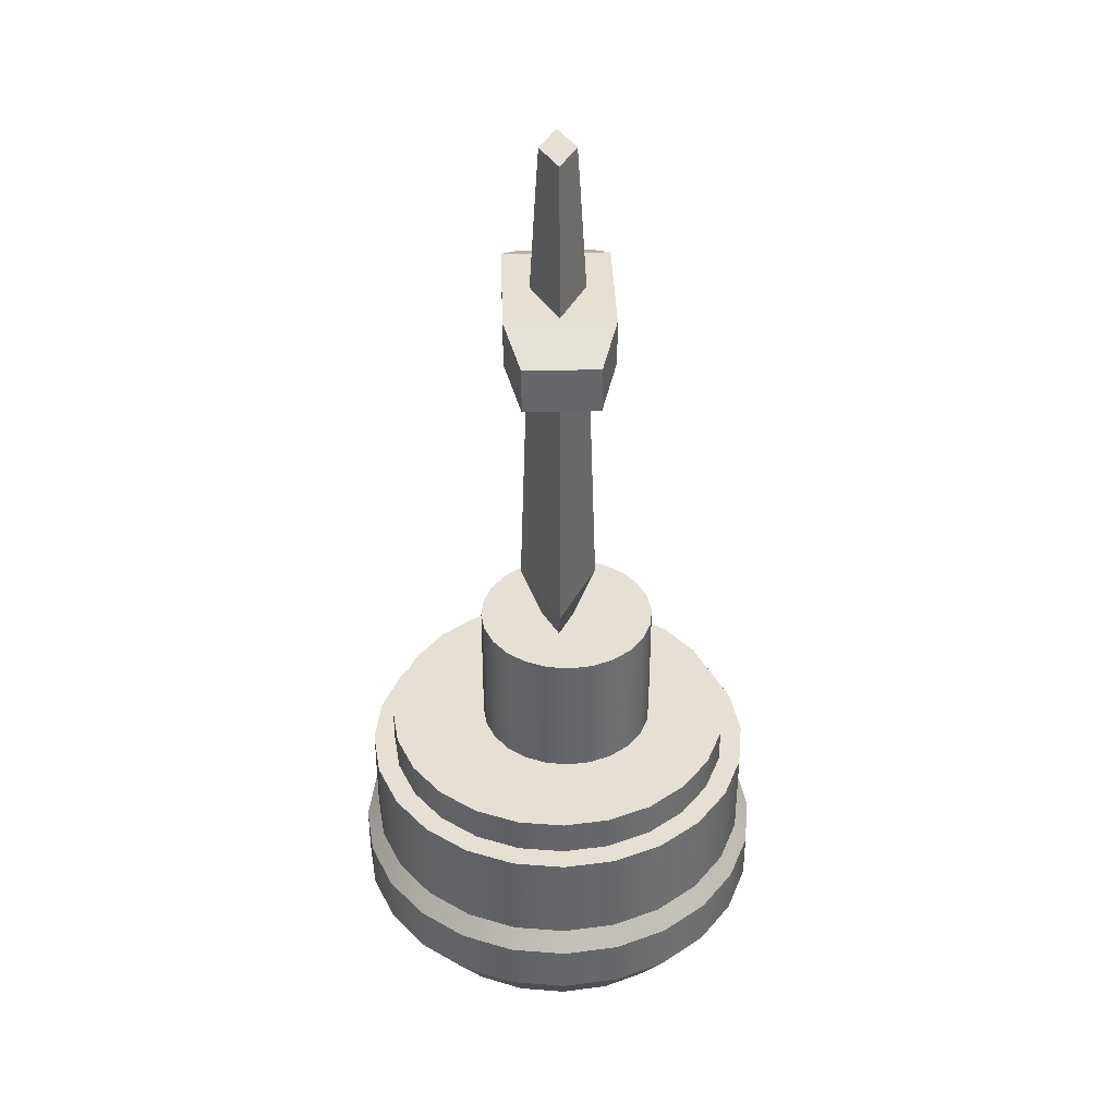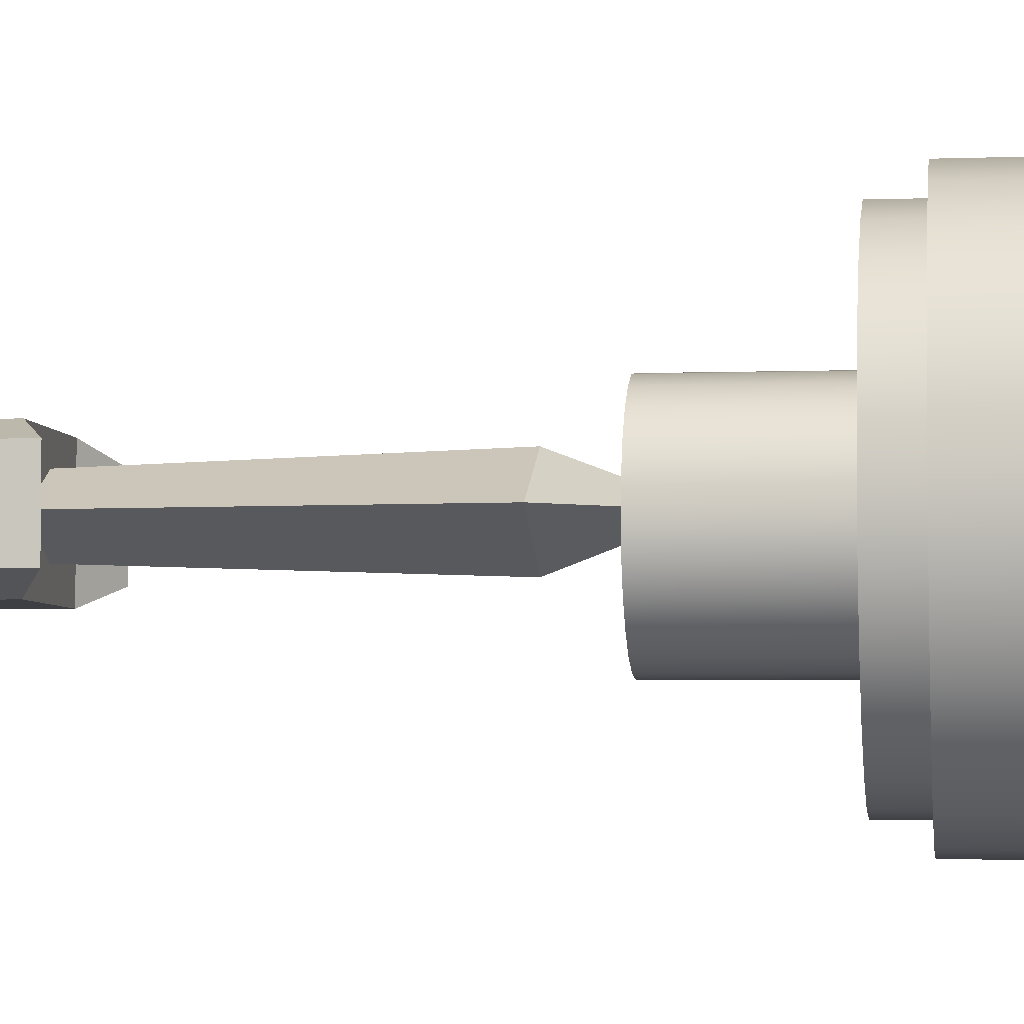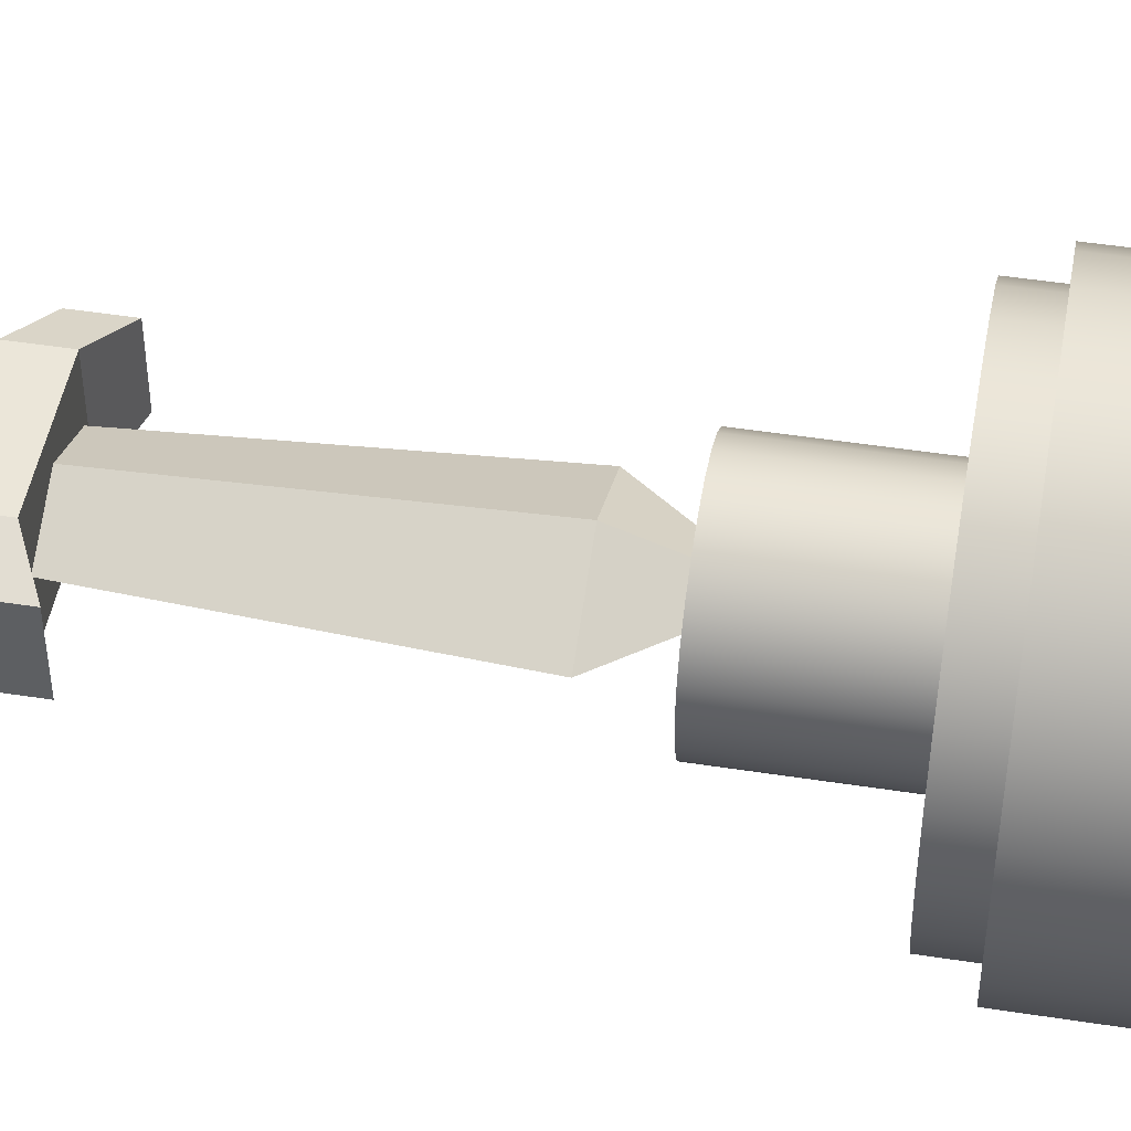
<metadata>
{"format":"obj","ext":"obj","renderer":"f3d","projection":"perspective","resolution":1024,"background":"white","views":[{"elev":38.2,"azim":88.1,"up":"+Y"},{"elev":-4.0,"azim":-82.7,"up":"+Z"},{"elev":47.8,"azim":-80.1,"up":"+Z"}]}
</metadata>
<code>
g mergedBlocks
v 0.1732 -0.162 -0.12
v 0.1732 -0.862 -0.12
v 0.1932 -0.162 -0.07176
v 0.1932 -0.862 -0.07176
v 0.2 -0.162 -0.02
v 0.2 -0.862 -0.02
v 0.1932 -0.162 0.03176
v 0.1932 -0.862 0.03176
v 0.1732 -0.162 0.08
v 0.1732 -0.862 0.08
v 0.1414 -0.862 -0.1614
v 0.1414 -0.162 -0.1614
v 0.1414 -0.162 0.1214
v 0.1414 -0.862 0.1214
v 0.1 -0.862 0.1532
v 0.1 -0.162 0.1532
v 0.05176 -0.862 0.1732
v 0.05176 -0.162 0.1732
v 0 -0.862 0.18
v 0 -0.162 0.18
v -0.05176 -0.862 0.1732
v -0.05176 -0.162 0.1732
v 0.1 -0.162 -0.1932
v 0.1 -0.862 -0.1932
v 0.05176 -0.162 -0.2132
v 0.05176 -0.862 -0.2132
v 0 -0.162 -0.22
v 0 -0.862 -0.22
v -0.05176 -0.162 -0.2132
v -0.05176 -0.862 -0.2132
v -0.1 -0.862 0.1532
v -0.1 -0.162 0.1532
v -0.1414 -0.862 0.1214
v -0.1414 -0.162 0.1214
v -0.1732 -0.162 0.08
v -0.1732 -0.862 0.08
v -0.1932 -0.162 0.03176
v -0.1932 -0.862 0.03176
v -0.2 -0.162 -0.02
v -0.2 -0.862 -0.02
v -0.1932 -0.162 -0.07176
v -0.1932 -0.862 -0.07176
v -0.1732 -0.162 -0.12
v -0.1732 -0.862 -0.12
v -0.1414 -0.162 -0.1614
v -0.1414 -0.862 -0.1614
v -0.1 -0.862 -0.1932
v -0.1 -0.162 -0.1932
v 0.2 -0.462 -0.3464
v 0.1035 -0.462 -0.3864
v 0.2 -0.5772 -0.3464
v 0.1035 -0.5772 -0.3864
v -0.3864 -0.462 0.1035
v -0.3864 -0.5772 0.1035
v -0.4 -0.462 -3.497e-08
v -0.4 -0.5772 -3.497e-08
v -3.497e-08 -0.462 0.4
v 0.1035 -0.462 0.3864
v -2.49e-08 -0.5772 0.4
v 0.1035 -0.5772 0.3864
v 3.497e-08 -0.462 -0.4
v -0.1035 -0.462 -0.3864
v 4.504e-08 -0.5772 -0.4
v -0.1035 -0.5772 -0.3864
v -0.3864 -0.462 -0.1035
v -0.3864 -0.5772 -0.1035
v 0.3864 -0.5772 0.1035
v 0.3864 -0.462 0.1035
v 0.4 -0.5772 3.497e-08
v 0.4 -0.462 3.497e-08
v -0.2 -0.462 0.3464
v -0.1035 -0.462 0.3864
v -0.2 -0.5772 0.3464
v -0.1035 -0.5772 0.3864
v -0.2828 -0.462 0.2828
v -0.2828 -0.5772 0.2828
v -0.3464 -0.462 0.2
v -0.3464 -0.5772 0.2
v 0.2828 -0.462 -0.2828
v 0.2828 -0.5772 -0.2828
v -0.3464 -0.462 -0.2
v -0.3464 -0.5772 -0.2
v -0.2828 -0.462 -0.2828
v -0.2828 -0.5772 -0.2828
v 0.3864 -0.462 -0.1035
v 0.3464 -0.462 -0.2
v 0.3464 -0.462 0.2
v 0.2828 -0.462 0.2828
v 0.2 -0.462 0.3464
v -0.2 -0.462 -0.3464
v 0.3464 -0.5772 -0.2
v -0.2 -0.5772 -0.3464
v 0.3464 -0.5772 0.2
v 0.3864 -0.5772 -0.1035
v 0.2 -0.5772 0.3464
v 0.2828 -0.5772 0.2828
v -0.3394 -0.9228 0.3394
v -0.24 -0.9228 0.4157
v -0.2828 -1.038 0.2828
v -0.2 -1.038 0.3464
v -0.3394 -0.8076 0.3394
v -0.4157 -0.8076 0.24
v -0.2828 -0.6924 0.2828
v -0.3464 -0.6924 0.2
v 0.2828 -0.6924 -0.2828
v 0.2 -0.6924 -0.3464
v 0.3394 -0.8076 -0.3394
v 0.24 -0.8076 -0.4157
v 0.4636 -0.9228 -0.1242
v 0.4636 -0.8076 -0.1242
v 0.4157 -0.9228 -0.24
v 0.4157 -0.8076 -0.24
v 0.4157 -0.9228 0.24
v 0.4157 -0.8076 0.24
v 0.4636 -0.9228 0.1242
v 0.4636 -0.8076 0.1242
v 0.4 -1.038 3.497e-08
v 0.48 -0.9228 4.196e-08
v 0.3864 -1.038 -0.1035
v -0.2 -0.6924 0.3464
v -0.1035 -0.6924 0.3864
v -0.24 -0.8076 0.4157
v -0.1242 -0.8076 0.4636
v -0.1242 -0.9228 0.4636
v -1.679e-09 -0.9228 0.48
v -0.1035 -1.038 0.3864
v 1.539e-08 -1.038 0.4
v 0.3394 -0.9228 -0.3394
v 0.24 -0.9228 -0.4157
v 0.2828 -1.038 -0.2828
v 0.2 -1.038 -0.3464
v -0.4157 -0.9228 0.24
v -0.3464 -1.038 0.2
v -0.4636 -0.9228 0.1242
v -0.3864 -1.038 0.1035
v -0.3864 -1.038 -0.1035
v -0.3464 -1.038 -0.2
v -0.4636 -0.9228 -0.1242
v -0.4157 -0.9228 -0.24
v -0.48 -0.9228 -4.196e-08
v -0.48 -0.8076 -4.196e-08
v -0.4636 -0.8076 -0.1242
v 0.1035 -0.6924 -0.3864
v 5.511e-08 -0.6924 -0.4
v 0.1242 -0.8076 -0.4636
v 7.218e-08 -0.8076 -0.48
v -0.1242 -0.8076 -0.4636
v -0.24 -0.8076 -0.4157
v -0.1242 -0.9228 -0.4636
v -0.24 -0.9228 -0.4157
v 0.3394 -0.9228 0.3394
v 0.2828 -1.038 0.2828
v 0.3464 -1.038 0.2
v -0.4636 -0.8076 0.1242
v 0.1242 -0.9228 -0.4636
v 8.225e-08 -0.9228 -0.48
v -0.2828 -1.038 -0.2828
v -0.3394 -0.9228 -0.3394
v 0.3864 -1.038 0.1035
v 0.1242 -0.9228 0.4636
v 0.24 -0.9228 0.4157
v 0.1035 -1.038 0.3864
v 0.2 -1.038 0.3464
v -0.1035 -1.038 -0.3864
v -0.2 -1.038 -0.3464
v 0.4 -0.6924 3.497e-08
v 0.3864 -0.6924 -0.1035
v 0.48 -0.8076 4.196e-08
v -1.175e-08 -0.8076 0.48
v 0.1242 -0.8076 0.4636
v 0.3464 -1.038 -0.2
v 0.24 -0.8076 0.4157
v 0.3 -1.038 2.623e-08
v 0.2898 -1.038 0.07765
v 0.2598 -1.038 0.15
v 0.2121 -1.038 0.2121
v 0.15 -1.038 0.2598
v 0.07765 -1.038 0.2898
v 2.413e-08 -1.038 0.3
v -0.07765 -1.038 0.2898
v -0.15 -1.038 0.2598
v -0.2121 -1.038 0.2121
v -0.2598 -1.038 0.15
v -0.2898 -1.038 0.07765
v -0.3 -1.038 -2.623e-08
v -0.2898 -1.038 -0.07765
v -0.2598 -1.038 -0.15
v -0.2121 -1.038 -0.2121
v -0.15 -1.038 -0.2598
v -0.07765 -1.038 -0.2898
v 8.532e-08 -1.038 -0.4
v 7.658e-08 -1.038 -0.3
v 0.07765 -1.038 -0.2898
v 0.1035 -1.038 -0.3864
v 0.15 -1.038 -0.2598
v 0.2121 -1.038 -0.2121
v 0.2598 -1.038 -0.15
v 0.2898 -1.038 -0.07765
v -0.4 -1.038 -3.497e-08
v -0.1035 -0.6924 -0.3864
v 0.3464 -0.6924 -0.2
v -1.483e-08 -0.6924 0.4
v -0.3864 -0.6924 0.1035
v 0.2 -0.6924 0.3464
v 0.2828 -0.6924 0.2828
v 0.3394 -0.8076 0.3394
v -0.3394 -0.8076 -0.3394
v 0.1035 -0.6924 0.3864
v -0.2 -0.6924 -0.3464
v -0.3464 -0.6924 -0.2
v -0.4157 -0.8076 -0.24
v -0.2828 -0.6924 -0.2828
v -0.3864 -0.6924 -0.1035
v 0.3464 -0.6924 0.2
v 0.3864 -0.6924 0.1035
v -0.4 -0.6924 -3.497e-08
v 0.213 -0.8076 1.862e-08
v 0.2057 -0.8076 -0.05513
v 0.2057 -0.8076 0.05513
v 0.1845 -0.8076 0.1065
v 0.1845 -0.8076 -0.1065
v 0.1506 -0.8076 0.1506
v 0.1506 -0.8076 -0.1506
v 0.1065 -0.8076 0.1845
v 0.1065 -0.8076 -0.1845
v 0.05513 -0.8076 0.2057
v 0.05513 -0.8076 -0.2057
v 1.159e-08 -0.8076 0.213
v 4.883e-08 -0.8076 -0.213
v -0.05513 -0.8076 0.2057
v -0.05513 -0.8076 -0.2057
v -0.1065 -0.8076 0.1845
v -0.1065 -0.8076 -0.1845
v -0.1506 -0.8076 0.1506
v -0.1506 -0.8076 -0.1506
v -0.1845 -0.8076 0.1065
v -0.1845 -0.8076 -0.1065
v -0.2057 -0.8076 0.05513
v -0.2057 -0.8076 -0.05513
v -0.213 -0.8076 -1.862e-08
v 0.3897 -0.546 -0.225
v 0.3897 -0.762 -0.225
v 0.4347 -0.546 -0.1165
v 0.4347 -0.762 -0.1165
v 0.45 -0.546 0
v 0.45 -0.762 0
v 0.4347 -0.546 0.1165
v 0.4347 -0.762 0.1165
v 0.3897 -0.546 0.225
v 0.3897 -0.762 0.225
v 0.3182 -0.762 -0.3182
v 0.3182 -0.546 -0.3182
v 0.3182 -0.546 0.3182
v 0.3182 -0.762 0.3182
v 0.225 -0.762 0.3897
v 0.225 -0.546 0.3897
v 0.1165 -0.762 0.4347
v 0.1165 -0.546 0.4347
v 0 -0.762 0.45
v 0 -0.546 0.45
v -0.1165 -0.762 0.4347
v -0.1165 -0.546 0.4347
v 0.225 -0.546 -0.3897
v 0.225 -0.762 -0.3897
v 0.1165 -0.546 -0.4347
v 0.1165 -0.762 -0.4347
v 0 -0.546 -0.45
v 0 -0.762 -0.45
v -0.1165 -0.546 -0.4347
v -0.1165 -0.762 -0.4347
v -0.225 -0.762 0.3897
v -0.225 -0.546 0.3897
v -0.3182 -0.762 0.3182
v -0.3182 -0.546 0.3182
v -0.3897 -0.546 0.225
v -0.3897 -0.762 0.225
v -0.4347 -0.546 0.1165
v -0.4347 -0.762 0.1165
v -0.45 -0.546 0
v -0.45 -0.762 0
v -0.4347 -0.546 -0.1165
v -0.4347 -0.762 -0.1165
v -0.3897 -0.546 -0.225
v -0.3897 -0.762 -0.225
v -0.3182 -0.546 -0.3182
v -0.3182 -0.762 -0.3182
v -0.225 -0.762 -0.3897
v -0.225 -0.546 -0.3897
v -5.901e-08 -0.037 -0.08568
v -0.171 -0.037 -6.322e-13
v -7.868e-08 -0.262 -8.391e-13
v -5.901e-08 -0.037 0.08568
v 0.171 -0.037 -6.322e-13
v -0.1248 0.638 9.616e-14
v 3.248e-16 0.638 -0.06255
v 3.248e-16 0.638 0.06255
v 0.1248 0.638 9.616e-14
v -0.14 0.618 0.117
v 0.14 0.618 0.117
v -0.14 0.618 -0.117
v 0.14 0.618 -0.117
v -0.14 0.718 0.117
v -0.14 0.718 -0.117
v 0.14 0.718 0.117
v 0.14 0.718 -0.117
v 0.24 0.568 -0.0819
v 0.24 0.568 0.0819
v 0.24 0.668 -0.0819
v 0.24 0.668 0.0819
v -0.24 0.568 -0.0819
v -0.24 0.668 -0.0819
v -0.24 0.568 0.0819
v -0.24 0.668 0.0819
v -0.1243 0.718 -2.967e-13
v -2.798e-08 0.718 0.05953
v -2.798e-08 0.718 -0.05953
v 0.1243 0.718 -2.967e-13
v -8.52e-09 0.9405 -0.04572
v 0.09545 0.9405 -7.246e-14
v -0.09545 0.9405 -7.246e-14
v -8.52e-09 0.9405 0.04572
v -0.08203 1.038 1.281e-14
v 3.61e-16 1.038 -0.03929
v 3.61e-16 1.038 0.03929
v 0.08203 1.038 1.281e-14
f 3 2 1
f 2 3 4
f 5 4 3
f 4 5 6
f 7 6 5
f 6 7 8
f 9 8 7
f 8 9 10
f 11 1 2
f 1 11 12
f 13 10 9
f 10 13 14
f 13 15 14
f 15 13 16
f 16 17 15
f 17 16 18
f 18 19 17
f 19 18 20
f 20 21 19
f 21 20 22
f 11 23 12
f 23 11 24
f 24 25 23
f 25 24 26
f 26 27 25
f 27 26 28
f 28 29 27
f 29 28 30
f 22 31 21
f 31 22 32
f 32 33 31
f 33 32 34
f 35 33 34
f 33 35 36
f 37 36 35
f 36 37 38
f 39 38 37
f 38 39 40
f 41 40 39
f 40 41 42
f 43 42 41
f 42 43 44
f 45 44 43
f 44 45 46
f 45 47 46
f 47 45 48
f 48 30 47
f 30 48 29
f 8 4 6
f 4 8 2
f 2 8 10
f 2 10 11
f 11 10 14
f 11 14 24
f 24 14 15
f 24 15 26
f 26 15 17
f 26 17 19
f 26 19 28
f 28 19 21
f 28 21 30
f 30 21 47
f 47 21 31
f 47 31 46
f 46 31 33
f 46 33 44
f 44 33 36
f 44 36 42
f 42 36 38
f 42 38 40
f 3 7 5
f 7 3 1
f 7 1 9
f 9 1 12
f 9 12 13
f 13 12 23
f 13 23 16
f 16 23 25
f 16 25 18
f 18 25 27
f 18 27 20
f 20 27 29
f 20 29 22
f 22 29 48
f 22 48 32
f 32 48 45
f 32 45 34
f 34 45 43
f 34 43 35
f 35 43 41
f 35 41 37
f 37 41 39
f 51 50 49
f 50 51 52
f 55 54 53
f 54 55 56
f 59 58 57
f 58 59 60
f 63 62 61
f 62 63 64
f 65 56 55
f 56 65 66
f 69 68 67
f 68 69 70
f 73 72 71
f 72 73 74
f 77 76 75
f 76 77 78
f 80 49 79
f 49 80 51
f 83 82 81
f 82 83 84
f 52 61 50
f 61 52 63
f 85 68 70
f 68 85 86
f 68 86 87
f 87 86 79
f 87 79 88
f 88 79 49
f 88 49 89
f 89 49 50
f 89 50 58
f 58 50 61
f 58 61 57
f 57 61 62
f 57 62 72
f 72 62 90
f 72 90 71
f 71 90 83
f 71 83 75
f 75 83 81
f 75 81 77
f 77 81 65
f 77 65 53
f 53 65 55
f 80 86 91
f 86 80 79
f 64 90 62
f 90 64 92
f 67 87 93
f 87 67 68
f 81 66 65
f 66 81 82
f 91 85 94
f 85 91 86
f 60 89 58
f 89 60 95
f 92 83 90
f 83 92 84
f 74 57 72
f 57 74 59
f 53 78 77
f 78 53 54
f 95 88 89
f 88 95 96
f 93 88 96
f 88 93 87
f 94 70 69
f 70 94 85
f 76 71 75
f 71 76 73
f 99 98 97
f 98 99 100
f 103 102 101
f 102 103 104
f 107 106 105
f 106 107 108
f 111 110 109
f 110 111 112
f 115 114 113
f 114 115 116
f 119 118 117
f 118 119 109
f 122 121 120
f 121 122 123
f 126 125 124
f 125 126 127
f 130 129 128
f 129 130 131
f 134 133 132
f 133 134 135
f 138 137 136
f 137 138 139
f 141 138 140
f 138 141 142
f 145 144 143
f 144 145 146
f 149 148 147
f 148 149 150
f 152 113 151
f 113 152 153
f 141 134 154
f 134 141 140
f 155 146 145
f 146 155 156
f 128 108 107
f 108 128 129
f 98 123 122
f 123 98 124
f 139 157 137
f 157 139 158
f 153 115 113
f 115 153 159
f 100 124 98
f 124 100 126
f 162 161 160
f 161 162 163
f 101 120 103
f 120 101 122
f 164 150 149
f 150 164 165
f 168 167 166
f 167 168 110
f 125 170 169
f 170 125 160
f 130 111 171
f 111 130 128
f 160 172 170
f 172 160 161
f 165 158 150
f 158 165 157
f 163 151 161
f 151 163 152
f 159 119 117
f 119 159 153
f 119 153 171
f 171 153 152
f 171 152 173
f 173 152 174
f 174 152 175
f 175 152 163
f 175 163 176
f 176 163 177
f 177 163 162
f 177 162 178
f 178 162 127
f 178 127 179
f 179 127 126
f 179 126 180
f 180 126 181
f 181 126 100
f 181 100 182
f 182 100 99
f 182 99 183
f 183 99 184
f 184 99 133
f 184 133 185
f 137 185 133
f 137 186 185
f 157 186 137
f 157 187 186
f 157 188 187
f 165 188 157
f 165 189 188
f 164 189 165
f 164 190 189
f 191 190 164
f 191 192 190
f 191 193 192
f 194 193 191
f 194 195 193
f 131 195 194
f 131 196 195
f 131 197 196
f 130 197 131
f 130 198 197
f 130 173 198
f 173 130 171
f 137 133 135
f 137 135 136
f 136 135 199
f 146 200 144
f 200 146 147
f 171 109 119
f 109 171 111
f 124 169 123
f 169 124 125
f 112 105 201
f 105 112 107
f 129 145 108
f 145 129 155
f 128 112 111
f 112 128 107
f 127 160 125
f 160 127 162
f 123 202 121
f 202 123 169
f 104 154 102
f 154 104 203
f 102 97 101
f 97 102 132
f 156 147 146
f 147 156 149
f 110 201 167
f 201 110 112
f 172 205 204
f 205 172 206
f 150 207 148
f 207 150 158
f 159 118 115
f 118 159 117
f 132 99 97
f 99 132 133
f 169 208 202
f 208 169 170
f 147 209 200
f 209 147 148
f 212 211 210
f 211 212 207
f 161 206 172
f 206 161 151
f 138 199 140
f 199 138 136
f 211 158 139
f 158 211 207
f 140 135 134
f 135 140 199
f 210 142 213
f 142 210 211
f 118 116 115
f 116 118 168
f 154 132 102
f 132 154 134
f 97 122 101
f 122 97 98
f 114 205 206
f 205 114 214
f 116 214 114
f 214 116 215
f 108 143 106
f 143 108 145
f 113 206 151
f 206 113 114
f 191 149 156
f 149 191 164
f 109 168 118
f 168 109 110
f 148 212 209
f 212 148 207
f 168 215 116
f 215 168 166
f 211 138 142
f 138 211 139
f 170 204 208
f 204 170 172
f 213 141 216
f 141 213 142
f 203 141 154
f 141 203 216
f 219 218 217
f 218 219 220
f 218 220 221
f 221 220 222
f 221 222 223
f 223 222 224
f 223 224 225
f 225 224 226
f 225 226 227
f 227 226 228
f 227 228 229
f 229 228 230
f 229 230 231
f 231 230 232
f 231 232 233
f 233 232 234
f 233 234 235
f 235 234 236
f 235 236 237
f 237 236 238
f 237 238 239
f 239 238 240
f 131 155 129
f 155 131 194
f 194 156 155
f 156 194 191
f 186 240 185
f 240 186 239
f 188 233 235
f 233 188 189
f 192 227 229
f 227 192 193
f 176 224 222
f 224 176 177
f 177 226 224
f 226 177 178
f 193 225 227
f 225 193 195
f 179 230 228
f 230 179 180
f 195 223 225
f 223 195 196
f 223 197 221
f 197 223 196
f 178 228 226
f 228 178 179
f 185 238 184
f 238 185 240
f 220 174 175
f 174 220 219
f 187 235 237
f 235 187 188
f 181 234 232
f 234 181 182
f 190 229 231
f 229 190 192
f 184 236 183
f 236 184 238
f 189 231 233
f 231 189 190
f 180 232 230
f 232 180 181
f 186 237 239
f 237 186 187
f 217 198 173
f 198 217 218
f 221 198 218
f 198 221 197
f 219 173 174
f 173 219 217
f 222 175 176
f 175 222 220
f 183 234 182
f 234 183 236
f 204 96 95
f 96 204 205
f 202 60 59
f 60 202 208
f 121 59 74
f 59 121 202
f 208 95 60
f 95 208 204
f 120 74 73
f 74 120 121
f 78 103 76
f 103 78 104
f 54 104 78
f 104 54 203
f 56 203 54
f 203 56 216
f 66 216 56
f 216 66 213
f 103 73 76
f 73 103 120
f 82 213 66
f 213 82 210
f 84 210 82
f 210 84 212
f 209 84 92
f 84 209 212
f 200 92 64
f 92 200 209
f 144 64 63
f 64 144 200
f 106 52 51
f 52 106 143
f 105 51 80
f 51 105 106
f 201 94 167
f 94 201 91
f 143 63 52
f 63 143 144
f 105 91 201
f 91 105 80
f 167 69 166
f 69 167 94
f 166 67 215
f 67 166 69
f 215 93 214
f 93 215 67
f 214 96 205
f 96 214 93
f 243 242 241
f 242 243 244
f 245 244 243
f 244 245 246
f 247 246 245
f 246 247 248
f 249 248 247
f 248 249 250
f 251 241 242
f 241 251 252
f 253 250 249
f 250 253 254
f 253 255 254
f 255 253 256
f 256 257 255
f 257 256 258
f 258 259 257
f 259 258 260
f 260 261 259
f 261 260 262
f 251 263 252
f 263 251 264
f 264 265 263
f 265 264 266
f 266 267 265
f 267 266 268
f 268 269 267
f 269 268 270
f 262 271 261
f 271 262 272
f 272 273 271
f 273 272 274
f 275 273 274
f 273 275 276
f 277 276 275
f 276 277 278
f 279 278 277
f 278 279 280
f 281 280 279
f 280 281 282
f 283 282 281
f 282 283 284
f 285 284 283
f 284 285 286
f 285 287 286
f 287 285 288
f 288 270 287
f 270 288 269
f 248 244 246
f 244 248 242
f 242 248 250
f 242 250 251
f 251 250 254
f 251 254 264
f 264 254 255
f 264 255 266
f 266 255 257
f 266 257 259
f 266 259 268
f 268 259 261
f 268 261 270
f 270 261 287
f 287 261 271
f 287 271 286
f 286 271 273
f 286 273 284
f 284 273 276
f 284 276 282
f 282 276 278
f 282 278 280
f 243 247 245
f 247 243 241
f 247 241 249
f 249 241 252
f 249 252 253
f 253 252 263
f 253 263 256
f 256 263 265
f 256 265 258
f 258 265 267
f 258 267 260
f 260 267 269
f 260 269 262
f 262 269 288
f 262 288 272
f 272 288 285
f 272 285 274
f 274 285 283
f 274 283 275
f 275 283 281
f 275 281 277
f 277 281 279
f 291 290 289
f 292 289 290
f 289 292 293
f 291 289 293
f 291 292 290
f 291 293 292
f 296 295 294
f 295 296 297
f 289 294 295
f 294 289 290
f 297 289 295
f 289 297 293
f 290 296 294
f 296 290 292
f 296 293 297
f 293 296 292
f 300 299 298
f 299 300 301
f 304 303 302
f 303 304 305
f 308 307 306
f 307 308 309
f 312 311 310
f 311 312 313
f 301 303 305
f 303 301 300
f 298 304 302
f 304 298 299
f 313 298 302
f 298 313 312
f 302 311 313
f 311 302 303
f 300 311 303
f 311 300 310
f 310 298 312
f 298 310 300
f 309 305 304
f 305 309 308
f 308 301 305
f 301 308 306
f 306 299 301
f 299 306 307
f 299 309 304
f 309 299 307
f 316 315 314
f 315 316 317
f 319 316 318
f 316 319 317
f 314 321 320
f 321 314 315
f 321 317 319
f 317 321 315
f 316 320 318
f 320 316 314
f 321 318 320
f 318 321 319
f 324 323 322
f 323 324 325
f 325 318 323
f 318 325 319
f 318 322 323
f 322 318 320
f 320 324 322
f 324 320 321
f 324 319 325
f 319 324 321

</code>
